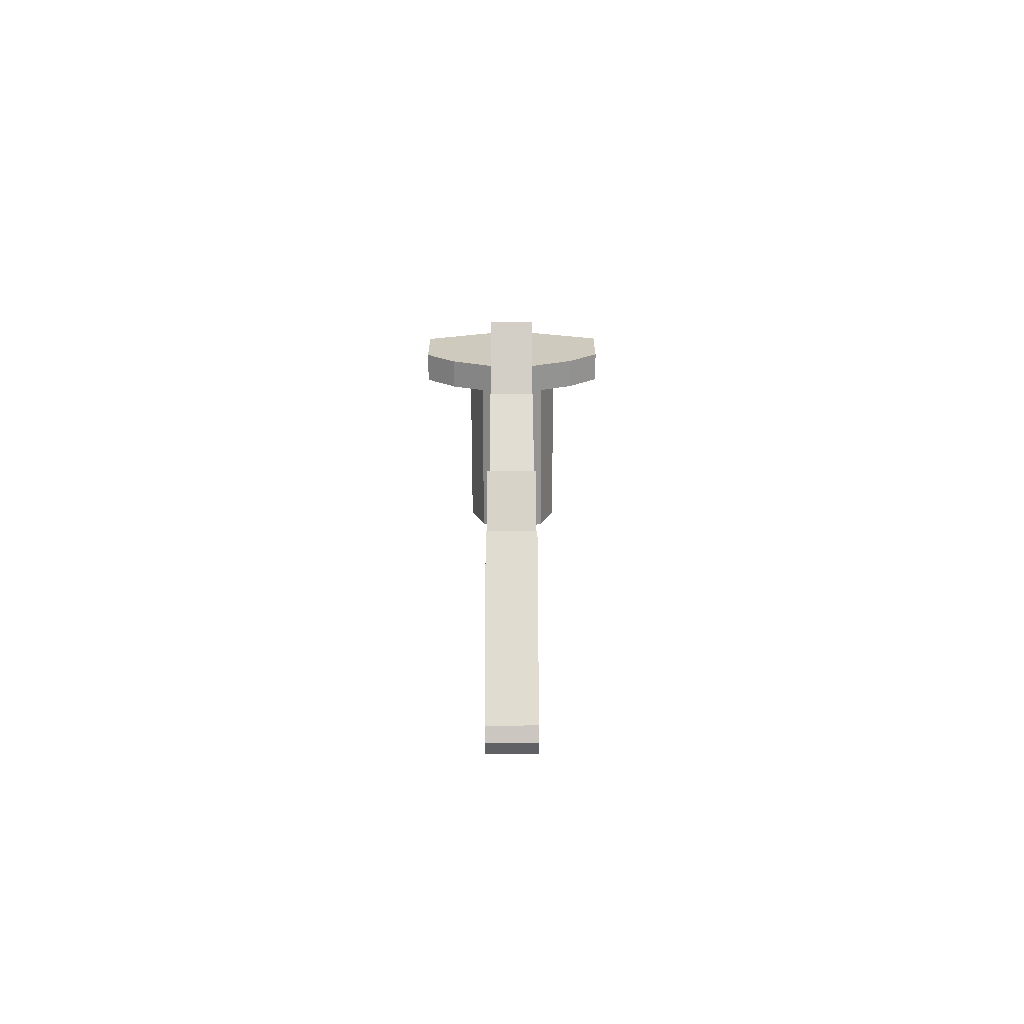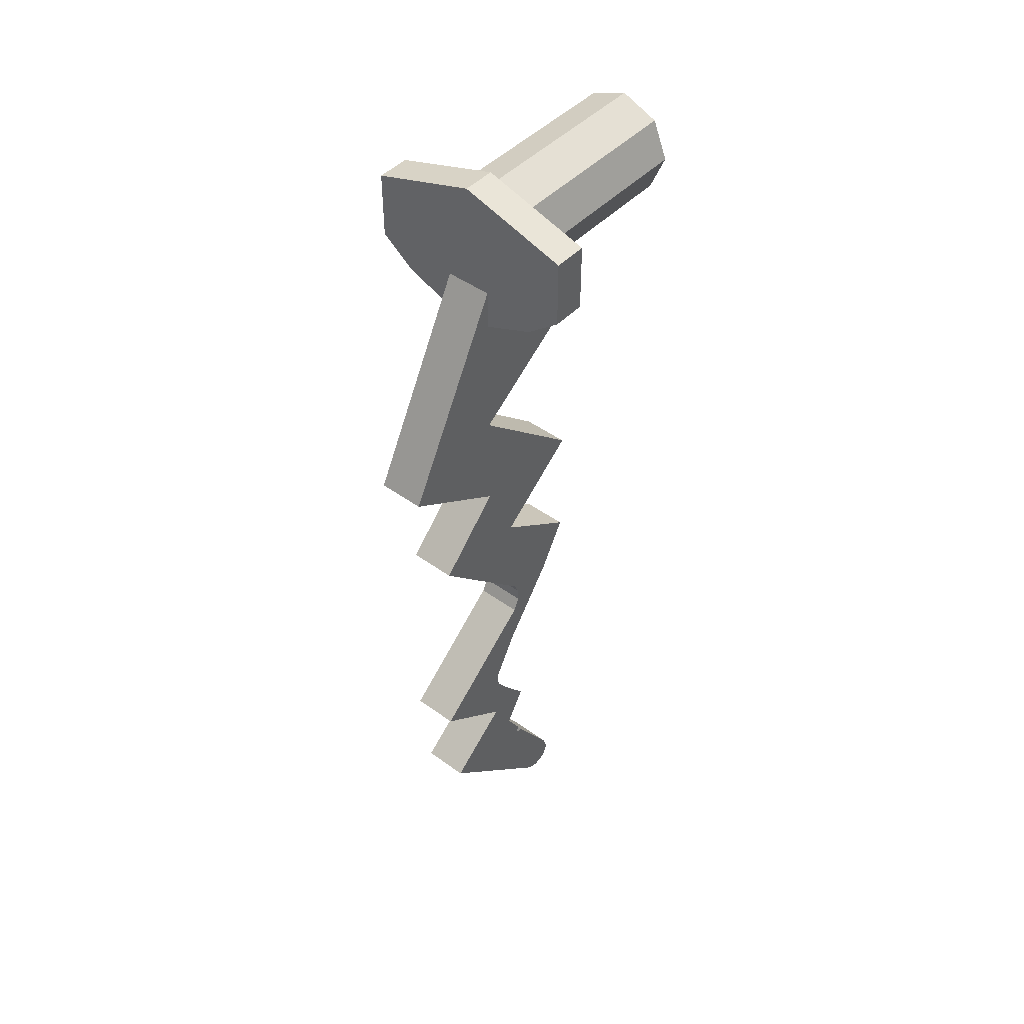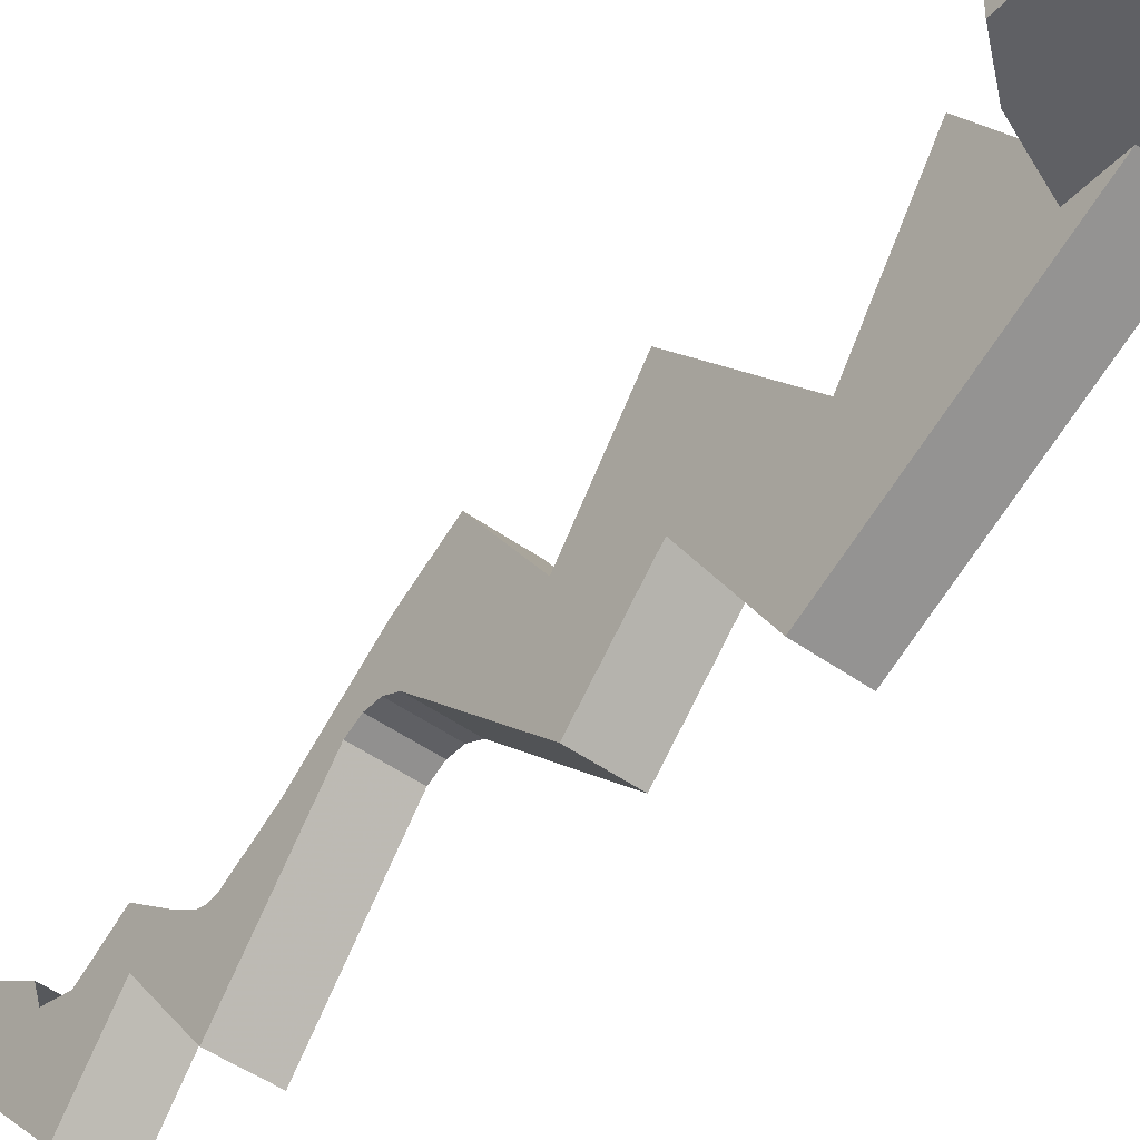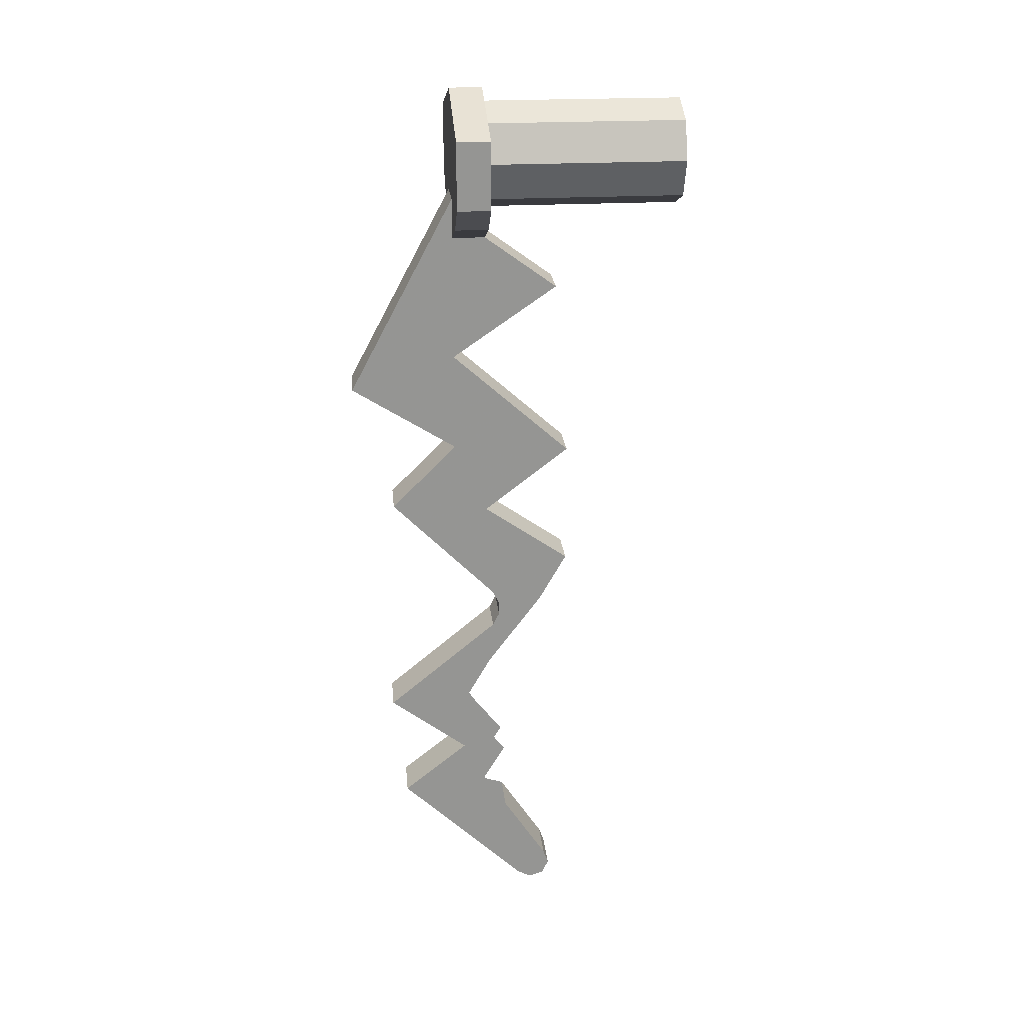
<metadata>
{"format":"obj","ext":"obj","renderer":"f3d","projection":"perspective","resolution":1024,"background":"white","views":[{"elev":-66.8,"azim":0.2,"up":"+Z"},{"elev":45.4,"azim":40.0,"up":"+Z"},{"elev":-45.2,"azim":-40.1,"up":"+Y"},{"elev":23.0,"azim":84.6,"up":"+Z"}]}
</metadata>
<code>
v 0.4 -0.5 0.125
v 0 -0.5 0.25
v 0.0875 -0.5 -0.15
v 0.4 -0.5 -0.125
v -0.0875 -0.5 -0.3
v -0.0875 -0.5 -0.15
v -0.4 -0.5 -0.125
v -0.275 -0.5 -0.225
v -0.0875 -0.5 -0.15
v 0 -0.5 0.25
v -0.4 -0.5 0.125
v -0.4 -0.5 -0.125
v -0.4 -0.375 -0.125
v -0.275 -0.375 -0.225
v -0.275 -0.5 -0.225
v -0.4 -0.5 -0.125
v -0.4 -0.5 0.125
v -0.4 -0.375 0.125
v -0.4 -0.375 -0.125
v -0.4 -0.5 -0.125
v 0 -0.5 0.25
v 0.4 -0.5 0.125
v 0.4 -0.375 0.125
v 0 -0.375 0.25
v 0.4 -0.375 -0.125
v 0.4 -0.375 0.125
v 0.4 -0.5 0.125
v 0.4 -0.5 -0.125
v -0.4 -0.375 0.125
v -0.4 -0.5 0.125
v 0 -0.5 0.25
v 0 -0.375 0.25
v 0.4 -0.5 -0.125
v 0.275 -0.5 -0.225
v 0.275 -0.375 -0.225
v 0.4 -0.375 -0.125
v -0.0875 -0.5 -0.3
v -0.275 -0.5 -0.225
v -0.275 -0.375 -0.225
v -0.0875 -0.375 -0.3
v 0.275 -0.5 -0.225
v 0.0875 -0.5 -0.3
v 0.0875 -0.375 -0.3
v 0.275 -0.375 -0.225
v 0.4 -0.5 -0.125
v 0.0875 -0.5 -0.15
v 0.0875 -0.5 -0.3
v 0.275 -0.5 -0.225
v -0.0875 -0.5 -0.15
v 0.0875 -0.5 -0.15
v 0 -0.5 0.25
v 0.2 -0.375 -0.2
v 0.1414 -0.375 -0.1414
v 0.2 -0.375 0
v 0.2 -0.375 -0.2
v 0 -0.375 -0.2
v 0.1414 -0.375 -0.1414
v -0.2 -0.375 -0.2
v -0.1414 -0.375 -0.1414
v 0 -0.375 -0.2
v -0.2 -0.375 -0.2
v -0.2 -0.375 0
v -0.1414 -0.375 -0.1414
v 0.2 -0.375 0.1414
v 0.1983 -0.375 0.0261
v 0.2 -0.375 0
v 0.2 -0.375 0.1414
v 0.1932 -0.375 0.05176
v 0.1983 -0.375 0.0261
v 0.2 -0.375 0.1414
v 0.1848 -0.375 0.07654
v 0.1932 -0.375 0.05176
v 0.2 -0.375 0.1414
v 0.1732 -0.375 0.1
v 0.1848 -0.375 0.07654
v 0.2 -0.375 0.1414
v 0.1587 -0.375 0.1218
v 0.1732 -0.375 0.1
v 0.2 -0.375 0.1414
v 0.1414 -0.375 0.1414
v 0.1587 -0.375 0.1218
v -0.2 -0.375 0.1414
v -0.1983 -0.375 0.0261
v -0.2 -0.375 0
v -0.2 -0.375 0.1414
v -0.1932 -0.375 0.05176
v -0.1983 -0.375 0.0261
v -0.2 -0.375 0.1414
v -0.1848 -0.375 0.07654
v -0.1932 -0.375 0.05176
v -0.2 -0.375 0.1414
v -0.1732 -0.375 0.1
v -0.1848 -0.375 0.07654
v -0.2 -0.375 0.1414
v -0.1587 -0.375 0.1218
v -0.1732 -0.375 0.1
v -0.2 -0.375 0.1414
v -0.1414 -0.375 0.1414
v -0.1587 -0.375 0.1218
v 0 -0.375 0.2
v -0.03978 -0.375 0.2
v -0.0261 -0.375 0.1983
v -0.0261 -0.375 0.1983
v -0.03978 -0.375 0.2
v -0.05176 -0.375 0.1932
v -0.07654 -0.375 0.1848
v -0.05176 -0.375 0.1932
v -0.03978 -0.375 0.2
v -0.07654 -0.375 0.1848
v -0.1133 -0.375 0.1696
v -0.1 -0.375 0.1732
v -0.1 -0.375 0.1732
v -0.1133 -0.375 0.1696
v -0.1218 -0.375 0.1587
v -0.1414 -0.375 0.1414
v -0.1218 -0.375 0.1587
v -0.1133 -0.375 0.1696
v 0 -0.375 0.2
v 0.03978 -0.375 0.2
v 0.0261 -0.375 0.1983
v 0.0261 -0.375 0.1983
v 0.03978 -0.375 0.2
v 0.05176 -0.375 0.1932
v 0.07654 -0.375 0.1848
v 0.05176 -0.375 0.1932
v 0.03978 -0.375 0.2
v 0.07654 -0.375 0.1848
v 0.1133 -0.375 0.1696
v 0.1 -0.375 0.1732
v 0.1 -0.375 0.1732
v 0.1133 -0.375 0.1696
v 0.1218 -0.375 0.1587
v 0.1414 -0.375 0.1414
v 0.1218 -0.375 0.1587
v 0.1133 -0.375 0.1696
v 0 -0.375 0.25
v 0 -0.375 0.2
v -0.03978 -0.375 0.2
v 0 -0.375 0.25
v -0.03978 -0.375 0.2
v -0.07654 -0.375 0.1848
v -0.4 -0.375 0.125
v 0 -0.375 0.25
v -0.07654 -0.375 0.1848
v -0.1133 -0.375 0.1696
v -0.4 -0.375 0.125
v -0.1133 -0.375 0.1696
v -0.2 -0.375 0.1414
v -0.2 -0.375 0.1414
v -0.1133 -0.375 0.1696
v -0.1414 -0.375 0.1414
v -0.2 -0.375 0.1414
v -0.2 -0.375 0
v -0.4 -0.375 -0.125
v -0.4 -0.375 0.125
v -0.275 -0.375 -0.225
v -0.4 -0.375 -0.125
v -0.2 -0.375 0
v -0.2 -0.375 -0.2
v 0 -0.375 -0.2
v -0.0875 -0.375 -0.3
v -0.275 -0.375 -0.225
v -0.2 -0.375 -0.2
v -0.0875 -0.375 -0.3
v 0 -0.375 -0.2
v 0.0875 -0.375 -0.3
v 0 -0.375 0.2
v 0 -0.375 0.25
v 0.03978 -0.375 0.2
v 0.03978 -0.375 0.2
v 0 -0.375 0.25
v 0.07654 -0.375 0.1848
v 0.07654 -0.375 0.1848
v 0 -0.375 0.25
v 0.4 -0.375 0.125
v 0.1133 -0.375 0.1696
v 0.1133 -0.375 0.1696
v 0.4 -0.375 0.125
v 0.2 -0.375 0.1414
v 0.1133 -0.375 0.1696
v 0.2 -0.375 0.1414
v 0.1414 -0.375 0.1414
v 0.4 -0.375 -0.125
v 0.2 -0.375 0
v 0.2 -0.375 0.1414
v 0.4 -0.375 0.125
v 0.2 -0.375 0
v 0.4 -0.375 -0.125
v 0.275 -0.375 -0.225
v 0.2 -0.375 -0.2
v 0.275 -0.375 -0.225
v 0.0875 -0.375 -0.3
v 0 -0.375 -0.2
v 0.2 -0.375 -0.2
v 0.1414 -0.375 0.1414
v 0.2 -0.375 0
v 0.2 0.375 0
v 0.1414 0.375 0.1414
v 0 -0.375 0.2
v 0.1414 -0.375 0.1414
v 0.1414 0.375 0.1414
v 0 0.375 0.2
v -0.1414 -0.375 0.1414
v 0 -0.375 0.2
v 0 0.375 0.2
v -0.1414 0.375 0.1414
v -0.2 -0.375 0
v -0.1414 -0.375 0.1414
v -0.1414 0.375 0.1414
v -0.2 0.375 0
v -0.1414 -0.375 -0.1414
v -0.2 -0.375 0
v -0.2 0.375 0
v -0.1414 0.375 -0.1414
v 0 -0.375 -0.2
v -0.1414 -0.375 -0.1414
v -0.1414 0.375 -0.1414
v 0 0.375 -0.2
v 0.1414 -0.375 -0.1414
v 0 -0.375 -0.2
v 0 0.375 -0.2
v 0.1414 0.375 -0.1414
v 0.2 -0.375 0
v 0.1414 -0.375 -0.1414
v 0.1414 0.375 -0.1414
v 0.2 0.375 0
v -0.0875 -0.1108 -3.139
v -0.0875 -0.13 -3.085
v 0.0875 -0.13 -3.085
v 0.0875 -0.1108 -3.139
v -0.0875 -0.135 -3.19
v -0.0875 -0.1108 -3.139
v 0.0875 -0.1108 -3.139
v 0.0875 -0.135 -3.19
v -0.0875 -0.1885 -3.209
v -0.0875 -0.135 -3.19
v 0.0875 -0.135 -3.19
v 0.0875 -0.1885 -3.209
v -0.0875 -0.24 -3.185
v -0.0875 -0.1885 -3.209
v 0.0875 -0.1885 -3.209
v 0.0875 -0.24 -3.185
v -0.0875 -0.185 -3.135
v -0.0875 -0.13 -3.085
v -0.0875 -0.1108 -3.139
v -0.0875 -0.185 -3.135
v -0.0875 -0.1108 -3.139
v -0.0875 -0.135 -3.19
v -0.0875 -0.185 -3.135
v -0.0875 -0.135 -3.19
v -0.0875 -0.1885 -3.209
v -0.0875 -0.185 -3.135
v -0.0875 -0.1885 -3.209
v -0.0875 -0.24 -3.185
v 0.0875 -0.185 -3.135
v 0.0875 -0.13 -3.085
v 0.0875 -0.1108 -3.139
v 0.0875 -0.185 -3.135
v 0.0875 -0.1108 -3.139
v 0.0875 -0.135 -3.19
v 0.0875 -0.185 -3.135
v 0.0875 -0.135 -3.19
v 0.0875 -0.1885 -3.209
v 0.0875 -0.185 -3.135
v 0.0875 -0.1885 -3.209
v 0.0875 -0.24 -3.185
v 0.0875 -0.305 -2.545
v 0.0875 -0.415 -2.405
v 0.0875 -0.475 -2.525
v 0.0875 -0.4 -2.7
v 0.0875 -0.35 -1.95
v 0.0875 -0.365 -2.115
v 0.0875 -0.155 -1.835
v 0.0875 -0.325 -1.9
v 0.0875 -0.35 -1.8
v 0.0875 -0.325 -1.85
v 0.0875 -0.155 -1.835
v 0.0875 -0.05 -1.65
v 0.0875 -0.35 -1.8
v 0.0875 -0.05 -1.65
v 0.0875 -0.375 -1.425
v 0.0875 -0.75 -1.4
v 0.0875 -0.75 -1.4
v 0.0875 -0.375 -1.425
v 0.0875 -0.05 -1.175
v 0.0875 -0.5 -1.15
v 0.0875 -0.5 -1.15
v 0.0875 -0.05 -1.175
v 0.0875 -0.5 -0.775
v 0.0875 -0.9 -0.9
v 0.0875 -0.4 -2.7
v 0.0875 -0.475 -2.525
v 0.0875 -0.725 -2.725
v 0.0875 -0.375 -2.8
v -0.0875 -0.475 -2.525
v -0.0875 -0.415 -2.405
v -0.0875 -0.305 -2.545
v -0.0875 -0.4 -2.7
v -0.0875 -0.155 -1.835
v -0.0875 -0.365 -2.115
v -0.0875 -0.35 -1.95
v -0.0875 -0.325 -1.9
v -0.0875 -0.155 -1.835
v -0.0875 -0.325 -1.85
v -0.0875 -0.35 -1.8
v -0.0875 -0.05 -1.65
v -0.0875 -0.375 -1.425
v -0.0875 -0.05 -1.65
v -0.0875 -0.35 -1.8
v -0.0875 -0.75 -1.4
v -0.0875 -0.05 -1.175
v -0.0875 -0.375 -1.425
v -0.0875 -0.75 -1.4
v -0.0875 -0.5 -1.15
v -0.0875 -0.5 -0.775
v -0.0875 -0.05 -1.175
v -0.0875 -0.5 -1.15
v -0.0875 -0.9 -0.9
v -0.0875 -0.725 -2.725
v -0.0875 -0.475 -2.525
v -0.0875 -0.4 -2.7
v -0.0875 -0.375 -2.8
v -0.0875 -0.375 -0.3
v 0.0875 -0.375 -0.3
v 0.0875 -0.1 -0.5
v -0.0875 -0.1 -0.5
v -0.0875 -0.5 -0.775
v -0.0875 -0.1 -0.5
v 0.0875 -0.1 -0.5
v 0.0875 -0.5 -0.775
v -0.0875 -0.5 -0.15
v -0.0875 -0.9 -0.9
v 0.0875 -0.9 -0.9
v 0.0875 -0.5 -0.15
v -0.0875 -0.9 -0.9
v -0.0875 -0.5 -1.15
v 0.0875 -0.5 -1.15
v 0.0875 -0.9 -0.9
v 0.0875 -0.75 -1.4
v 0.0875 -0.5 -1.15
v -0.0875 -0.5 -1.15
v -0.0875 -0.75 -1.4
v -0.0875 -0.75 -1.4
v -0.0875 -0.35 -1.8
v 0.0875 -0.35 -1.8
v 0.0875 -0.75 -1.4
v 0.0875 -0.35 -1.8
v -0.0875 -0.35 -1.8
v -0.0875 -0.325 -1.85
v 0.0875 -0.325 -1.85
v -0.0875 -0.325 -1.85
v -0.0875 -0.325 -1.9
v 0.0875 -0.325 -1.9
v 0.0875 -0.325 -1.85
v 0.0875 -0.35 -1.95
v 0.0875 -0.325 -1.9
v -0.0875 -0.325 -1.9
v -0.0875 -0.35 -1.95
v -0.0875 -0.35 -1.95
v -0.0875 -0.775 -2.3
v 0.0875 -0.775 -2.3
v 0.0875 -0.35 -1.95
v -0.0875 -0.775 -2.3
v -0.0875 -0.475 -2.525
v 0.0875 -0.475 -2.525
v 0.0875 -0.775 -2.3
v 0.0875 -0.475 -2.525
v -0.0875 -0.475 -2.525
v -0.0875 -0.725 -2.725
v 0.0875 -0.725 -2.725
v 0.0875 -0.375 -1.425
v 0.0875 -0.05 -1.65
v -0.0875 -0.05 -1.65
v -0.0875 -0.375 -1.425
v -0.0875 -0.05 -1.175
v 0.0875 -0.05 -1.175
v 0.0875 -0.375 -1.425
v -0.0875 -0.375 -1.425
v -0.0875 -0.05 -1.175
v -0.0875 -0.5 -0.775
v 0.0875 -0.5 -0.775
v 0.0875 -0.05 -1.175
v 0.0875 -0.475 -2.525
v 0.0875 -0.415 -2.405
v 0.0875 -0.455 -2.345
v 0.0875 -0.475 -2.525
v 0.0875 -0.455 -2.345
v 0.0875 -0.465 -2.312
v 0.0875 -0.775 -2.3
v 0.0875 -0.465 -2.312
v 0.0875 -0.46 -2.28
v 0.0875 -0.775 -2.3
v 0.0875 -0.775 -2.3
v 0.0875 -0.46 -2.28
v 0.0875 -0.365 -2.115
v 0.0875 -0.35 -1.95
v -0.0875 -0.35 -1.95
v -0.0875 -0.365 -2.115
v -0.0875 -0.46 -2.28
v -0.0875 -0.775 -2.3
v -0.0875 -0.46 -2.28
v -0.0875 -0.465 -2.312
v -0.0875 -0.775 -2.3
v -0.0875 -0.465 -2.312
v -0.0875 -0.455 -2.345
v -0.0875 -0.775 -2.3
v -0.0875 -0.415 -2.405
v -0.0875 -0.475 -2.525
v -0.0875 -0.775 -2.3
v -0.0875 -0.455 -2.345
v -0.0875 -0.24 -3.185
v -0.0875 -0.725 -2.725
v -0.0875 -0.375 -2.8
v -0.0875 -0.13 -3.085
v -0.0875 -0.375 -2.8
v -0.0875 -0.3 -2.825
v -0.0875 -0.13 -3.085
v 0.0875 -0.725 -2.725
v -0.0875 -0.725 -2.725
v -0.0875 -0.24 -3.185
v 0.0875 -0.24 -3.185
v 0.0875 -0.375 -2.8
v 0.0875 -0.725 -2.725
v 0.0875 -0.24 -3.185
v 0.0875 -0.13 -3.085
v 0.0875 -0.13 -3.085
v 0.0875 -0.3 -2.825
v 0.0875 -0.375 -2.8
v 0.0875 -0.13 -3.085
v -0.0875 -0.13 -3.085
v -0.0875 -0.3 -2.825
v 0.0875 -0.3 -2.825
v 0.0875 -0.325 -1.85
v 0.0875 -0.325 -1.9
v 0.0875 -0.155 -1.835
v -0.0875 -0.325 -1.85
v -0.0875 -0.155 -1.835
v -0.0875 -0.325 -1.9
v -0.0875 -0.5 -0.15
v -0.0875 -0.5 -0.3
v -0.0875 -0.9 -0.9
v -0.0875 -0.375 -0.3
v -0.0875 -0.5 -0.775
v -0.0875 -0.9 -0.9
v -0.0875 -0.5 -0.3
v -0.0875 -0.375 -0.3
v -0.0875 -0.1 -0.5
v -0.0875 -0.5 -0.775
v 0.0875 -0.1 -0.5
v 0.0875 -0.375 -0.3
v 0.0875 -0.5 -0.775
v 0.0875 -0.9 -0.9
v 0.0875 -0.5 -0.775
v 0.0875 -0.375 -0.3
v 0.0875 -0.5 -0.3
v 0.0875 -0.9 -0.9
v 0.0875 -0.5 -0.3
v 0.0875 -0.5 -0.15
g mesh7244831
f 1 2 3
f 3 4 1
f 5 6 7
f 7 8 5
f 9 10 11
f 11 12 9
f 13 14 15
f 15 16 13
g mesh7244832
f 17 18 19
f 19 20 17
g mesh7244834
f 21 22 23
f 23 24 21
g mesh7244836
f 25 26 27
f 27 28 25
g mesh7244838
f 29 30 31
f 31 32 29
f 33 34 35
f 35 36 33
f 37 38 39
f 39 40 37
f 41 42 43
f 43 44 41
f 45 46 47
f 47 48 45
f 49 50 51
g mesh7244840
f 52 53 54
f 55 56 57
f 58 59 60
f 61 62 63
g mesh7244842
f 64 66 65
f 67 69 68
f 70 72 71
f 73 75 74
f 76 78 77
f 79 81 80
g mesh7244844
f 82 83 84
f 85 86 87
f 88 89 90
f 91 92 93
f 94 95 96
f 97 98 99
g mesh7244846
f 100 102 101
f 103 105 104
f 106 108 107
f 109 111 110
f 112 114 113
f 115 117 116
g mesh7244848
f 118 119 120
f 121 122 123
f 124 125 126
f 127 128 129
f 130 131 132
f 133 134 135
f 136 137 138
f 139 140 141
f 142 143 144
f 144 145 142
f 146 147 148
f 149 150 151
f 152 153 154
f 154 155 152
f 156 157 158
f 158 159 156
f 160 161 162
f 162 163 160
f 164 165 166
f 167 168 169
f 170 171 172
f 173 174 175
f 175 176 173
f 177 178 179
f 180 181 182
f 183 184 185
f 185 186 183
f 187 188 189
f 189 190 187
f 191 192 193
f 193 194 191
g mesh7244853
f 195 196 197
f 197 198 195
f 199 200 201
f 201 202 199
f 203 204 205
f 205 206 203
f 207 208 209
f 209 210 207
f 211 212 213
f 213 214 211
f 215 216 217
f 217 218 215
f 219 220 221
f 221 222 219
f 223 224 225
f 225 226 223
g mesh7244859
f 227 228 229
f 229 230 227
f 231 232 233
f 233 234 231
f 235 236 237
f 237 238 235
f 239 240 241
f 241 242 239
g mesh7244863
f 243 244 245
f 246 247 248
f 249 250 251
f 252 253 254
g mesh7244865
f 255 257 256
f 258 260 259
f 261 263 262
f 264 266 265
f 267 268 269
f 269 270 267
f 271 272 273
f 273 274 271
f 275 276 277
f 277 278 275
f 279 280 281
f 281 282 279
f 283 284 285
f 285 286 283
f 287 288 289
f 289 290 287
f 291 292 293
f 293 294 291
f 295 296 297
f 297 298 295
f 299 300 301
f 301 302 299
f 303 304 305
f 305 306 303
f 307 308 309
f 309 310 307
f 311 312 313
f 313 314 311
f 315 316 317
f 317 318 315
f 319 320 321
f 321 322 319
g mesh7244867
f 323 324 325
f 325 326 323
g mesh7244869
f 327 328 329
f 329 330 327
g mesh7244871
f 331 332 333
f 333 334 331
g mesh7244873
f 335 336 337
f 337 338 335
g mesh7244875
f 339 340 341
f 341 342 339
f 343 344 345
f 345 346 343
f 347 348 349
f 349 350 347
f 351 352 353
f 353 354 351
f 355 356 357
f 357 358 355
f 359 360 361
f 361 362 359
g mesh7244877
f 363 364 365
f 365 366 363
g mesh7244879
f 367 368 369
f 369 370 367
g mesh7244881
f 371 372 373
f 373 374 371
g mesh7244883
f 375 376 377
f 377 378 375
g mesh7244885
f 379 380 381
f 381 382 379
f 383 384 385
f 386 387 388
f 388 389 386
f 390 391 392
f 393 394 395
f 395 396 393
f 397 398 399
f 399 400 397
f 401 402 403
f 404 405 406
f 407 408 409
f 409 410 407
f 411 412 413
f 413 414 411
f 415 416 417
g mesh7244887
f 418 419 420
f 420 421 418
f 422 423 424
f 424 425 422
f 426 427 428
g mesh7244889
f 429 430 431
f 431 432 429
f 433 434 435
f 436 437 438
f 439 440 441
f 442 443 444
f 444 445 442
f 446 447 448
f 449 450 451
f 452 453 454
f 454 455 452
f 456 457 458

</code>
